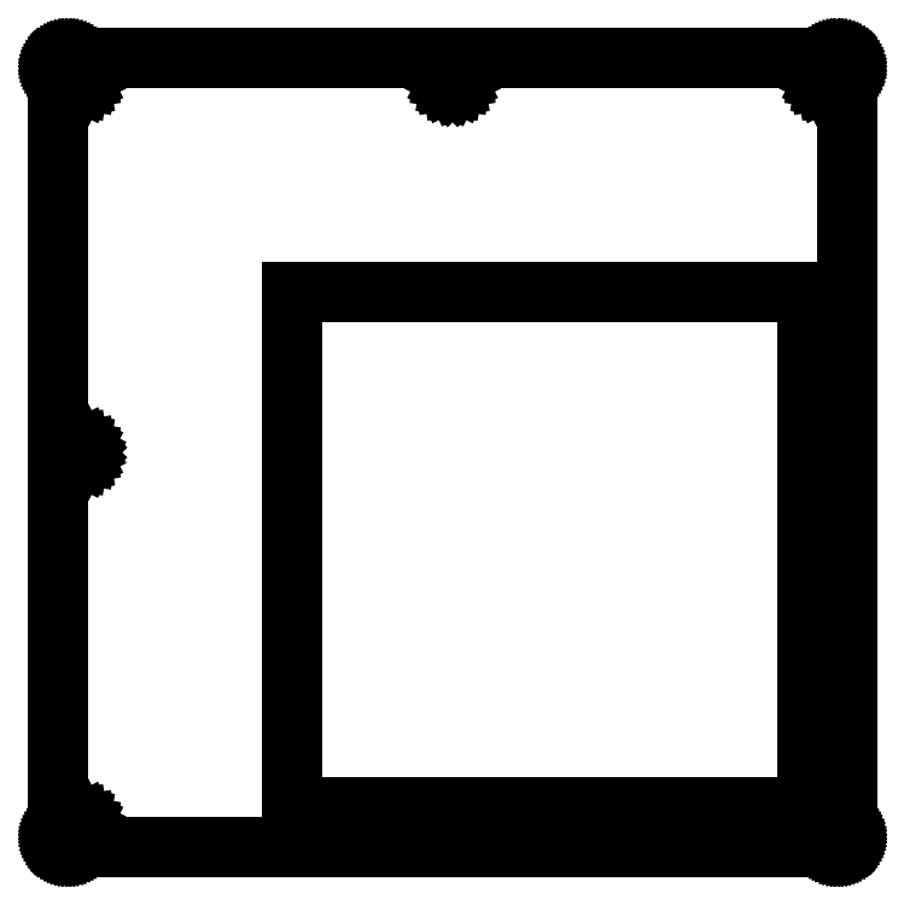
<metadata>
{"format":"dxf","ext":"dxf","renderer":"ezdxf+matplotlib","layout":"modelspace","background":"white","min_lineweight":24,"dpi":150}
</metadata>
<code>
0
SECTION
2
ENTITIES
0
LINE
8
0
10
115.4
20
117
30
0
11
115.5
21
117
31
0
0
LINE
8
0
10
115.5
20
117
30
0
11
115.6
21
117
31
0
0
LINE
8
0
10
115.6
20
117
30
0
11
115.7
21
117
31
0
0
LINE
8
0
10
115.7
20
117
30
0
11
115.8
21
117
31
0
0
LINE
8
0
10
115.8
20
117
30
0
11
115.9
21
116.9
31
0
0
LINE
8
0
10
115.9
20
116.9
30
0
11
116.1
21
116.9
31
0
0
LINE
8
0
10
116.1
20
116.9
30
0
11
116.2
21
116.8
31
0
0
LINE
8
0
10
116.2
20
116.8
30
0
11
116.3
21
116.7
31
0
0
LINE
8
0
10
116.3
20
116.7
30
0
11
116.3
21
116.7
31
0
0
LINE
8
0
10
116.3
20
116.7
30
0
11
116.4
21
116.6
31
0
0
LINE
8
0
10
116.4
20
116.6
30
0
11
116.5
21
116.5
31
0
0
LINE
8
0
10
116.5
20
116.5
30
0
11
116.6
21
116.4
31
0
0
LINE
8
0
10
116.6
20
116.4
30
0
11
116.7
21
116.3
31
0
0
LINE
8
0
10
116.7
20
116.3
30
0
11
116.7
21
116.2
31
0
0
LINE
8
0
10
116.7
20
116.2
30
0
11
116.8
21
116.1
31
0
0
LINE
8
0
10
116.8
20
116.1
30
0
11
116.8
21
116
31
0
0
LINE
8
0
10
116.8
20
116
30
0
11
116.8
21
115.9
31
0
0
LINE
8
0
10
116.8
20
115.9
30
0
11
116.9
21
115.8
31
0
0
LINE
8
0
10
116.9
20
115.8
30
0
11
116.9
21
115.6
31
0
0
LINE
8
0
10
116.9
20
115.6
30
0
11
116.9
21
115.5
31
0
0
LINE
8
0
10
116.9
20
115.5
30
0
11
116.9
21
1.75
31
0
0
LINE
8
0
10
116.9
20
1.75
30
0
11
116.9
21
1.634
31
0
0
LINE
8
0
10
116.9
20
1.634
30
0
11
116.9
21
1.517
31
0
0
LINE
8
0
10
116.9
20
1.517
30
0
11
116.8
21
1.4
31
0
0
LINE
8
0
10
116.8
20
1.4
30
0
11
116.8
21
1.287
31
0
0
LINE
8
0
10
116.8
20
1.287
30
0
11
116.8
21
1.177
31
0
0
LINE
8
0
10
116.8
20
1.177
30
0
11
116.7
21
1.071
31
0
0
LINE
8
0
10
116.7
20
1.071
30
0
11
116.7
21
0.9674
31
0
0
LINE
8
0
10
116.7
20
0.9674
30
0
11
116.6
21
0.8695
31
0
0
LINE
8
0
10
116.6
20
0.8695
30
0
11
116.5
21
0.7772
31
0
0
LINE
8
0
10
116.5
20
0.7772
30
0
11
116.4
21
0.6904
31
0
0
LINE
8
0
10
116.4
20
0.6904
30
0
11
116.3
21
0.6105
31
0
0
LINE
8
0
10
116.3
20
0.6105
30
0
11
116.3
21
0.5374
31
0
0
LINE
8
0
10
116.3
20
0.5374
30
0
11
116.2
21
0.4727
31
0
0
LINE
8
0
10
116.2
20
0.4727
30
0
11
116.1
21
0.4148
31
0
0
LINE
8
0
10
116.1
20
0.4148
30
0
11
115.9
21
0.3652
31
0
0
LINE
8
0
10
115.9
20
0.3652
30
0
11
115.8
21
0.3252
31
0
0
LINE
8
0
10
115.8
20
0.3252
30
0
11
115.7
21
0.2921
31
0
0
LINE
8
0
10
115.7
20
0.2921
30
0
11
115.6
21
0.2701
31
0
0
LINE
8
0
10
115.6
20
0.2701
30
0
11
115.5
21
0.2563
31
0
0
LINE
8
0
10
115.5
20
0.2563
30
0
11
115.4
21
0.2508
31
0
0
LINE
8
0
10
115.4
20
0.2508
30
0
11
1.596
21
0.2508
31
0
0
LINE
8
0
10
1.596
20
0.2508
30
0
11
1.477
21
0.2563
31
0
0
LINE
8
0
10
1.477
20
0.2563
30
0
11
1.36
21
0.2701
31
0
0
LINE
8
0
10
1.36
20
0.2701
30
0
11
1.244
21
0.2921
31
0
0
LINE
8
0
10
1.244
20
0.2921
30
0
11
1.131
21
0.3252
31
0
0
LINE
8
0
10
1.131
20
0.3252
30
0
11
1.021
21
0.3652
31
0
0
LINE
8
0
10
1.021
20
0.3652
30
0
11
0.915
21
0.4148
31
0
0
LINE
8
0
10
0.915
20
0.4148
30
0
11
0.8117
21
0.4727
31
0
0
LINE
8
0
10
0.8117
20
0.4727
30
0
11
0.7138
21
0.5374
31
0
0
LINE
8
0
10
0.7138
20
0.5374
30
0
11
0.6201
21
0.6105
31
0
0
LINE
8
0
10
0.6201
20
0.6105
30
0
11
0.5347
21
0.6904
31
0
0
LINE
8
0
10
0.5347
20
0.6904
30
0
11
0.4548
21
0.7772
31
0
0
LINE
8
0
10
0.4548
20
0.7772
30
0
11
0.3817
21
0.8695
31
0
0
LINE
8
0
10
0.3817
20
0.8695
30
0
11
0.3169
21
0.9674
31
0
0
LINE
8
0
10
0.3169
20
0.9674
30
0
11
0.2591
21
1.071
31
0
0
LINE
8
0
10
0.2591
20
1.071
30
0
11
0.2095
21
1.177
31
0
0
LINE
8
0
10
0.2095
20
1.177
30
0
11
0.1681
21
1.287
31
0
0
LINE
8
0
10
0.1681
20
1.287
30
0
11
0.1364
21
1.4
31
0
0
LINE
8
0
10
0.1364
20
1.4
30
0
11
0.113
21
1.517
31
0
0
LINE
8
0
10
0.113
20
1.517
30
0
11
0.09922
21
1.634
31
0
0
LINE
8
0
10
0.09922
20
1.634
30
0
11
0.09508
21
1.751
31
0
0
LINE
8
0
10
0.09508
20
1.751
30
0
11
0.09508
21
115.5
31
0
0
LINE
8
0
10
0.09508
20
115.5
30
0
11
0.09922
21
115.6
31
0
0
LINE
8
0
10
0.09922
20
115.6
30
0
11
0.113
21
115.8
31
0
0
LINE
8
0
10
0.113
20
115.8
30
0
11
0.1364
21
115.9
31
0
0
LINE
8
0
10
0.1364
20
115.9
30
0
11
0.1681
21
116
31
0
0
LINE
8
0
10
0.1681
20
116
30
0
11
0.2095
21
116.1
31
0
0
LINE
8
0
10
0.2095
20
116.1
30
0
11
0.2591
21
116.2
31
0
0
LINE
8
0
10
0.2591
20
116.2
30
0
11
0.3169
21
116.3
31
0
0
LINE
8
0
10
0.3169
20
116.3
30
0
11
0.3817
21
116.4
31
0
0
LINE
8
0
10
0.3817
20
116.4
30
0
11
0.4548
21
116.5
31
0
0
LINE
8
0
10
0.4548
20
116.5
30
0
11
0.5347
21
116.6
31
0
0
LINE
8
0
10
0.5347
20
116.6
30
0
11
0.6201
21
116.7
31
0
0
LINE
8
0
10
0.6201
20
116.7
30
0
11
0.7138
21
116.7
31
0
0
LINE
8
0
10
0.7138
20
116.7
30
0
11
0.8117
21
116.8
31
0
0
LINE
8
0
10
0.8117
20
116.8
30
0
11
0.915
21
116.9
31
0
0
LINE
8
0
10
0.915
20
116.9
30
0
11
1.021
21
116.9
31
0
0
LINE
8
0
10
1.021
20
116.9
30
0
11
1.131
21
117
31
0
0
LINE
8
0
10
1.131
20
117
30
0
11
1.244
21
117
31
0
0
LINE
8
0
10
1.244
20
117
30
0
11
1.36
21
117
31
0
0
LINE
8
0
10
1.36
20
117
30
0
11
1.477
21
117
31
0
0
LINE
8
0
10
1.477
20
117
30
0
11
1.596
21
117
31
0
0
LINE
8
0
10
1.596
20
117
30
0
11
115.4
21
117
31
0
0
LINE
8
0
10
113.5
20
4.44
30
0
11
113.1
21
4.262
31
0
0
LINE
8
0
10
113.1
20
4.262
30
0
11
112.9
21
3.985
31
0
0
LINE
8
0
10
112.9
20
3.985
30
0
11
112.7
21
3.638
31
0
0
LINE
8
0
10
112.7
20
3.638
30
0
11
112.6
21
3.251
31
0
0
LINE
8
0
10
112.6
20
3.251
30
0
11
112.7
21
2.865
31
0
0
LINE
8
0
10
112.7
20
2.865
30
0
11
112.9
21
2.516
31
0
0
LINE
8
0
10
112.9
20
2.516
30
0
11
113.1
21
2.239
31
0
0
LINE
8
0
10
113.1
20
2.239
30
0
11
113.5
21
2.063
31
0
0
LINE
8
0
10
113.5
20
2.063
30
0
11
113.9
21
2.001
31
0
0
LINE
8
0
10
113.9
20
2.001
30
0
11
114.3
21
2.063
31
0
0
LINE
8
0
10
114.3
20
2.063
30
0
11
114.6
21
2.239
31
0
0
LINE
8
0
10
114.6
20
2.239
30
0
11
114.9
21
2.516
31
0
0
LINE
8
0
10
114.9
20
2.516
30
0
11
115.1
21
2.865
31
0
0
LINE
8
0
10
115.1
20
2.865
30
0
11
115.1
21
3.251
31
0
0
LINE
8
0
10
115.1
20
3.251
30
0
11
115.1
21
3.638
31
0
0
LINE
8
0
10
115.1
20
3.638
30
0
11
114.9
21
3.985
31
0
0
LINE
8
0
10
114.9
20
3.985
30
0
11
114.6
21
4.262
31
0
0
LINE
8
0
10
114.6
20
4.262
30
0
11
114.3
21
4.44
31
0
0
LINE
8
0
10
114.3
20
4.44
30
0
11
113.9
21
4.501
31
0
0
LINE
8
0
10
113.9
20
4.501
30
0
11
113.5
21
4.44
31
0
0
LINE
8
0
10
58.1
20
4.44
30
0
11
57.75
21
4.262
31
0
0
LINE
8
0
10
57.75
20
4.262
30
0
11
57.47
21
3.985
31
0
0
LINE
8
0
10
57.47
20
3.985
30
0
11
57.29
21
3.638
31
0
0
LINE
8
0
10
57.29
20
3.638
30
0
11
57.23
21
3.251
31
0
0
LINE
8
0
10
57.23
20
3.251
30
0
11
57.29
21
2.865
31
0
0
LINE
8
0
10
57.29
20
2.865
30
0
11
57.47
21
2.516
31
0
0
LINE
8
0
10
57.47
20
2.516
30
0
11
57.75
21
2.239
31
0
0
LINE
8
0
10
57.75
20
2.239
30
0
11
58.1
21
2.063
31
0
0
LINE
8
0
10
58.1
20
2.063
30
0
11
58.48
21
2.001
31
0
0
LINE
8
0
10
58.48
20
2.001
30
0
11
58.87
21
2.063
31
0
0
LINE
8
0
10
58.87
20
2.063
30
0
11
59.22
21
2.239
31
0
0
LINE
8
0
10
59.22
20
2.239
30
0
11
59.49
21
2.516
31
0
0
LINE
8
0
10
59.49
20
2.516
30
0
11
59.67
21
2.865
31
0
0
LINE
8
0
10
59.67
20
2.865
30
0
11
59.73
21
3.251
31
0
0
LINE
8
0
10
59.73
20
3.251
30
0
11
59.67
21
3.638
31
0
0
LINE
8
0
10
59.67
20
3.638
30
0
11
59.49
21
3.985
31
0
0
LINE
8
0
10
59.49
20
3.985
30
0
11
59.22
21
4.262
31
0
0
LINE
8
0
10
59.22
20
4.262
30
0
11
58.87
21
4.44
31
0
0
LINE
8
0
10
58.87
20
4.44
30
0
11
58.48
21
4.501
31
0
0
LINE
8
0
10
58.48
20
4.501
30
0
11
58.1
21
4.44
31
0
0
LINE
8
0
10
2.708
20
4.44
30
0
11
2.361
21
4.262
31
0
0
LINE
8
0
10
2.361
20
4.262
30
0
11
2.084
21
3.985
31
0
0
LINE
8
0
10
2.084
20
3.985
30
0
11
1.906
21
3.638
31
0
0
LINE
8
0
10
1.906
20
3.638
30
0
11
1.844
21
3.251
31
0
0
LINE
8
0
10
1.844
20
3.251
30
0
11
1.906
21
2.865
31
0
0
LINE
8
0
10
1.906
20
2.865
30
0
11
2.084
21
2.516
31
0
0
LINE
8
0
10
2.084
20
2.516
30
0
11
2.361
21
2.239
31
0
0
LINE
8
0
10
2.361
20
2.239
30
0
11
2.708
21
2.063
31
0
0
LINE
8
0
10
2.708
20
2.063
30
0
11
3.095
21
2.001
31
0
0
LINE
8
0
10
3.095
20
2.001
30
0
11
3.481
21
2.063
31
0
0
LINE
8
0
10
3.481
20
2.063
30
0
11
3.83
21
2.239
31
0
0
LINE
8
0
10
3.83
20
2.239
30
0
11
4.107
21
2.516
31
0
0
LINE
8
0
10
4.107
20
2.516
30
0
11
4.283
21
2.865
31
0
0
LINE
8
0
10
4.283
20
2.865
30
0
11
4.345
21
3.251
31
0
0
LINE
8
0
10
4.345
20
3.251
30
0
11
4.283
21
3.638
31
0
0
LINE
8
0
10
4.283
20
3.638
30
0
11
4.107
21
3.985
31
0
0
LINE
8
0
10
4.107
20
3.985
30
0
11
3.83
21
4.262
31
0
0
LINE
8
0
10
3.83
20
4.262
30
0
11
3.481
21
4.44
31
0
0
LINE
8
0
10
3.481
20
4.44
30
0
11
3.095
21
4.501
31
0
0
LINE
8
0
10
3.095
20
4.501
30
0
11
2.708
21
4.44
31
0
0
LINE
8
0
10
34.67
20
82.45
30
0
11
110.9
21
82.45
31
0
0
LINE
8
0
10
110.9
20
82.45
30
0
11
110.9
21
6.251
31
0
0
LINE
8
0
10
110.9
20
6.251
30
0
11
34.67
21
6.251
31
0
0
LINE
8
0
10
34.67
20
6.251
30
0
11
34.67
21
82.45
31
0
0
LINE
8
0
10
113.5
20
59.83
30
0
11
113.1
21
59.65
31
0
0
LINE
8
0
10
113.1
20
59.65
30
0
11
112.9
21
59.37
31
0
0
LINE
8
0
10
112.9
20
59.37
30
0
11
112.7
21
59.03
31
0
0
LINE
8
0
10
112.7
20
59.03
30
0
11
112.6
21
58.64
31
0
0
LINE
8
0
10
112.6
20
58.64
30
0
11
112.7
21
58.25
31
0
0
LINE
8
0
10
112.7
20
58.25
30
0
11
112.9
21
57.91
31
0
0
LINE
8
0
10
112.9
20
57.91
30
0
11
113.1
21
57.63
31
0
0
LINE
8
0
10
113.1
20
57.63
30
0
11
113.5
21
57.45
31
0
0
LINE
8
0
10
113.5
20
57.45
30
0
11
113.9
21
57.39
31
0
0
LINE
8
0
10
113.9
20
57.39
30
0
11
114.3
21
57.45
31
0
0
LINE
8
0
10
114.3
20
57.45
30
0
11
114.6
21
57.63
31
0
0
LINE
8
0
10
114.6
20
57.63
30
0
11
114.9
21
57.91
31
0
0
LINE
8
0
10
114.9
20
57.91
30
0
11
115.1
21
58.25
31
0
0
LINE
8
0
10
115.1
20
58.25
30
0
11
115.1
21
58.64
31
0
0
LINE
8
0
10
115.1
20
58.64
30
0
11
115.1
21
59.03
31
0
0
LINE
8
0
10
115.1
20
59.03
30
0
11
114.9
21
59.37
31
0
0
LINE
8
0
10
114.9
20
59.37
30
0
11
114.6
21
59.65
31
0
0
LINE
8
0
10
114.6
20
59.65
30
0
11
114.3
21
59.83
31
0
0
LINE
8
0
10
114.3
20
59.83
30
0
11
113.9
21
59.89
31
0
0
LINE
8
0
10
113.9
20
59.89
30
0
11
113.5
21
59.83
31
0
0
LINE
8
0
10
2.708
20
59.83
30
0
11
2.361
21
59.65
31
0
0
LINE
8
0
10
2.361
20
59.65
30
0
11
2.084
21
59.37
31
0
0
LINE
8
0
10
2.084
20
59.37
30
0
11
1.906
21
59.03
31
0
0
LINE
8
0
10
1.906
20
59.03
30
0
11
1.844
21
58.64
31
0
0
LINE
8
0
10
1.844
20
58.64
30
0
11
1.906
21
58.25
31
0
0
LINE
8
0
10
1.906
20
58.25
30
0
11
2.084
21
57.91
31
0
0
LINE
8
0
10
2.084
20
57.91
30
0
11
2.361
21
57.63
31
0
0
LINE
8
0
10
2.361
20
57.63
30
0
11
2.708
21
57.45
31
0
0
LINE
8
0
10
2.708
20
57.45
30
0
11
3.095
21
57.39
31
0
0
LINE
8
0
10
3.095
20
57.39
30
0
11
3.481
21
57.45
31
0
0
LINE
8
0
10
3.481
20
57.45
30
0
11
3.83
21
57.63
31
0
0
LINE
8
0
10
3.83
20
57.63
30
0
11
4.107
21
57.91
31
0
0
LINE
8
0
10
4.107
20
57.91
30
0
11
4.283
21
58.25
31
0
0
LINE
8
0
10
4.283
20
58.25
30
0
11
4.345
21
58.64
31
0
0
LINE
8
0
10
4.345
20
58.64
30
0
11
4.283
21
59.03
31
0
0
LINE
8
0
10
4.283
20
59.03
30
0
11
4.107
21
59.37
31
0
0
LINE
8
0
10
4.107
20
59.37
30
0
11
3.83
21
59.65
31
0
0
LINE
8
0
10
3.83
20
59.65
30
0
11
3.481
21
59.83
31
0
0
LINE
8
0
10
3.481
20
59.83
30
0
11
3.095
21
59.89
31
0
0
LINE
8
0
10
3.095
20
59.89
30
0
11
2.708
21
59.83
31
0
0
LINE
8
0
10
58.1
20
115.2
30
0
11
57.75
21
115
31
0
0
LINE
8
0
10
57.75
20
115
30
0
11
57.47
21
114.8
31
0
0
LINE
8
0
10
57.47
20
114.8
30
0
11
57.29
21
114.4
31
0
0
LINE
8
0
10
57.29
20
114.4
30
0
11
57.23
21
114
31
0
0
LINE
8
0
10
57.23
20
114
30
0
11
57.29
21
113.6
31
0
0
LINE
8
0
10
57.29
20
113.6
30
0
11
57.47
21
113.3
31
0
0
LINE
8
0
10
57.47
20
113.3
30
0
11
57.75
21
113
31
0
0
LINE
8
0
10
57.75
20
113
30
0
11
58.1
21
112.8
31
0
0
LINE
8
0
10
58.1
20
112.8
30
0
11
58.48
21
112.8
31
0
0
LINE
8
0
10
58.48
20
112.8
30
0
11
58.87
21
112.8
31
0
0
LINE
8
0
10
58.87
20
112.8
30
0
11
59.22
21
113
31
0
0
LINE
8
0
10
59.22
20
113
30
0
11
59.49
21
113.3
31
0
0
LINE
8
0
10
59.49
20
113.3
30
0
11
59.67
21
113.6
31
0
0
LINE
8
0
10
59.67
20
113.6
30
0
11
59.73
21
114
31
0
0
LINE
8
0
10
59.73
20
114
30
0
11
59.67
21
114.4
31
0
0
LINE
8
0
10
59.67
20
114.4
30
0
11
59.49
21
114.8
31
0
0
LINE
8
0
10
59.49
20
114.8
30
0
11
59.22
21
115
31
0
0
LINE
8
0
10
59.22
20
115
30
0
11
58.87
21
115.2
31
0
0
LINE
8
0
10
58.87
20
115.2
30
0
11
58.48
21
115.3
31
0
0
LINE
8
0
10
58.48
20
115.3
30
0
11
58.1
21
115.2
31
0
0
LINE
8
0
10
113.5
20
115.2
30
0
11
113.1
21
115
31
0
0
LINE
8
0
10
113.1
20
115
30
0
11
112.9
21
114.8
31
0
0
LINE
8
0
10
112.9
20
114.8
30
0
11
112.7
21
114.4
31
0
0
LINE
8
0
10
112.7
20
114.4
30
0
11
112.6
21
114
31
0
0
LINE
8
0
10
112.6
20
114
30
0
11
112.7
21
113.6
31
0
0
LINE
8
0
10
112.7
20
113.6
30
0
11
112.9
21
113.3
31
0
0
LINE
8
0
10
112.9
20
113.3
30
0
11
113.1
21
113
31
0
0
LINE
8
0
10
113.1
20
113
30
0
11
113.5
21
112.8
31
0
0
LINE
8
0
10
113.5
20
112.8
30
0
11
113.9
21
112.8
31
0
0
LINE
8
0
10
113.9
20
112.8
30
0
11
114.3
21
112.8
31
0
0
LINE
8
0
10
114.3
20
112.8
30
0
11
114.6
21
113
31
0
0
LINE
8
0
10
114.6
20
113
30
0
11
114.9
21
113.3
31
0
0
LINE
8
0
10
114.9
20
113.3
30
0
11
115.1
21
113.6
31
0
0
LINE
8
0
10
115.1
20
113.6
30
0
11
115.1
21
114
31
0
0
LINE
8
0
10
115.1
20
114
30
0
11
115.1
21
114.4
31
0
0
LINE
8
0
10
115.1
20
114.4
30
0
11
114.9
21
114.8
31
0
0
LINE
8
0
10
114.9
20
114.8
30
0
11
114.6
21
115
31
0
0
LINE
8
0
10
114.6
20
115
30
0
11
114.3
21
115.2
31
0
0
LINE
8
0
10
114.3
20
115.2
30
0
11
113.9
21
115.3
31
0
0
LINE
8
0
10
113.9
20
115.3
30
0
11
113.5
21
115.2
31
0
0
LINE
8
0
10
2.708
20
115.2
30
0
11
2.361
21
115
31
0
0
LINE
8
0
10
2.361
20
115
30
0
11
2.084
21
114.8
31
0
0
LINE
8
0
10
2.084
20
114.8
30
0
11
1.906
21
114.4
31
0
0
LINE
8
0
10
1.906
20
114.4
30
0
11
1.844
21
114
31
0
0
LINE
8
0
10
1.844
20
114
30
0
11
1.906
21
113.6
31
0
0
LINE
8
0
10
1.906
20
113.6
30
0
11
2.084
21
113.3
31
0
0
LINE
8
0
10
2.084
20
113.3
30
0
11
2.361
21
113
31
0
0
LINE
8
0
10
2.361
20
113
30
0
11
2.708
21
112.8
31
0
0
LINE
8
0
10
2.708
20
112.8
30
0
11
3.095
21
112.8
31
0
0
LINE
8
0
10
3.095
20
112.8
30
0
11
3.481
21
112.8
31
0
0
LINE
8
0
10
3.481
20
112.8
30
0
11
3.83
21
113
31
0
0
LINE
8
0
10
3.83
20
113
30
0
11
4.107
21
113.3
31
0
0
LINE
8
0
10
4.107
20
113.3
30
0
11
4.283
21
113.6
31
0
0
LINE
8
0
10
4.283
20
113.6
30
0
11
4.345
21
114
31
0
0
LINE
8
0
10
4.345
20
114
30
0
11
4.283
21
114.4
31
0
0
LINE
8
0
10
4.283
20
114.4
30
0
11
4.107
21
114.8
31
0
0
LINE
8
0
10
4.107
20
114.8
30
0
11
3.83
21
115
31
0
0
LINE
8
0
10
3.83
20
115
30
0
11
3.481
21
115.2
31
0
0
LINE
8
0
10
3.481
20
115.2
30
0
11
3.095
21
115.3
31
0
0
LINE
8
0
10
3.095
20
115.3
30
0
11
2.708
21
115.2
31
0
0
ENDSEC
0
EOF

</code>
